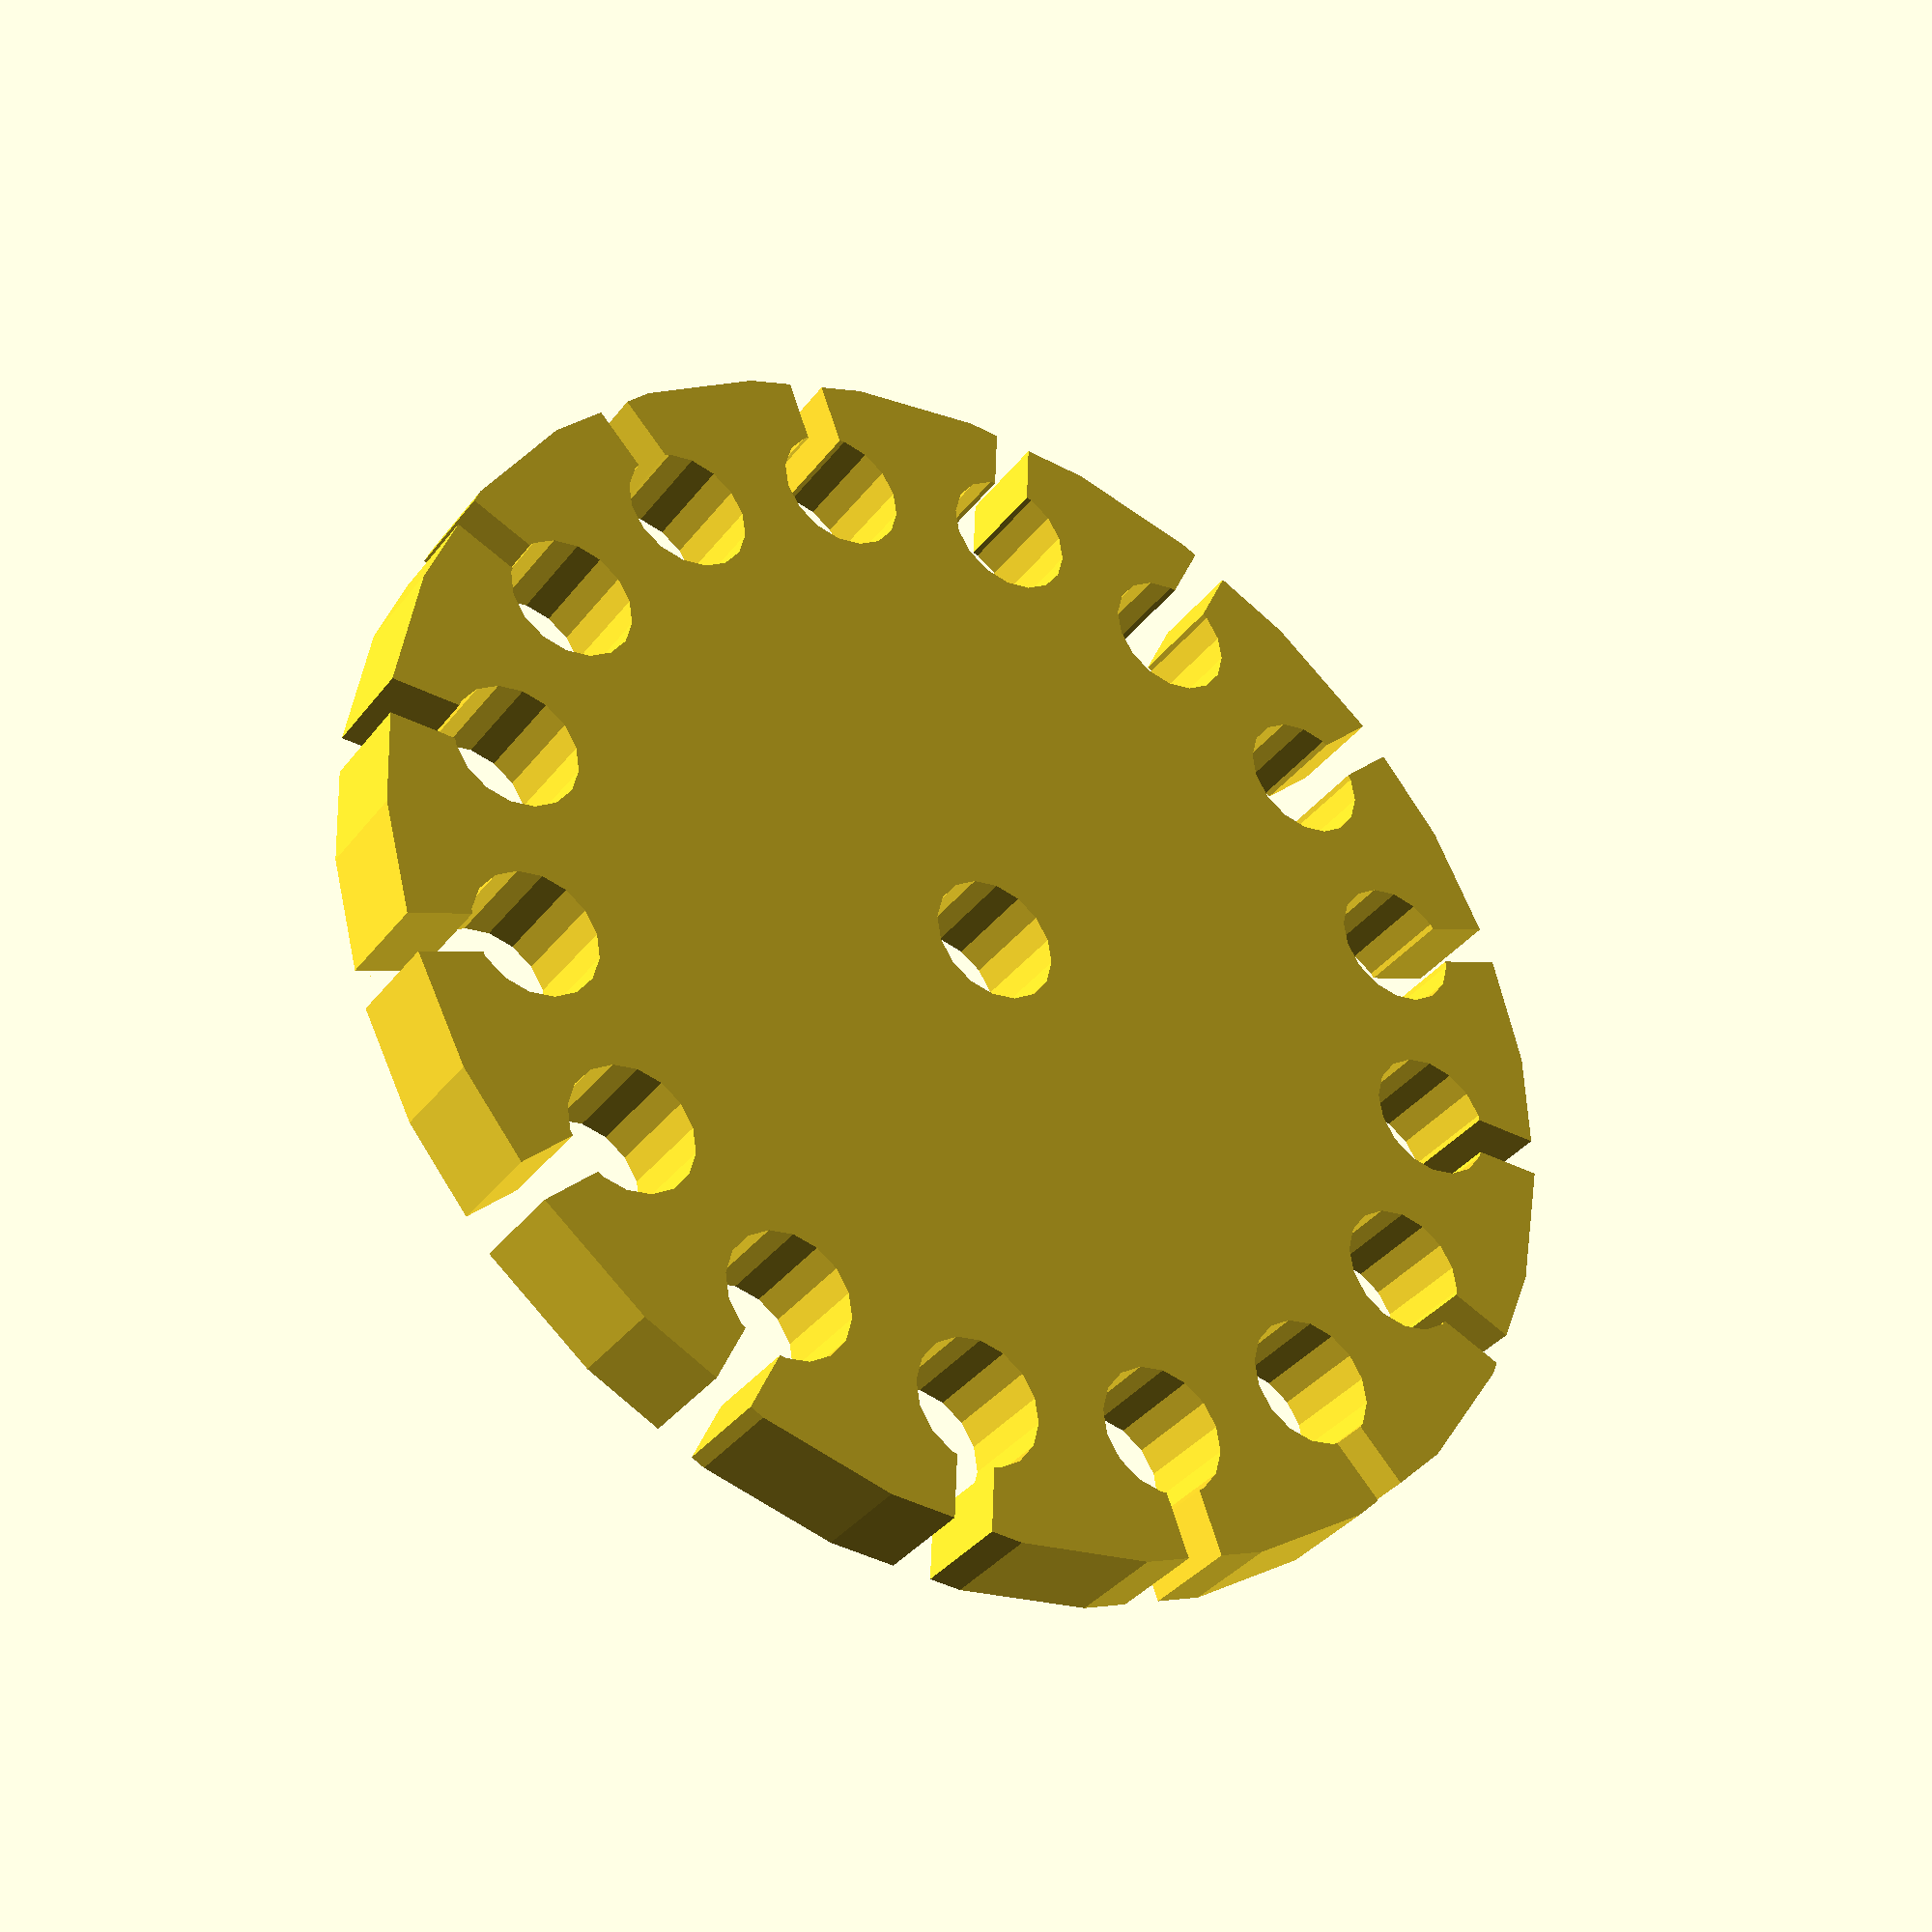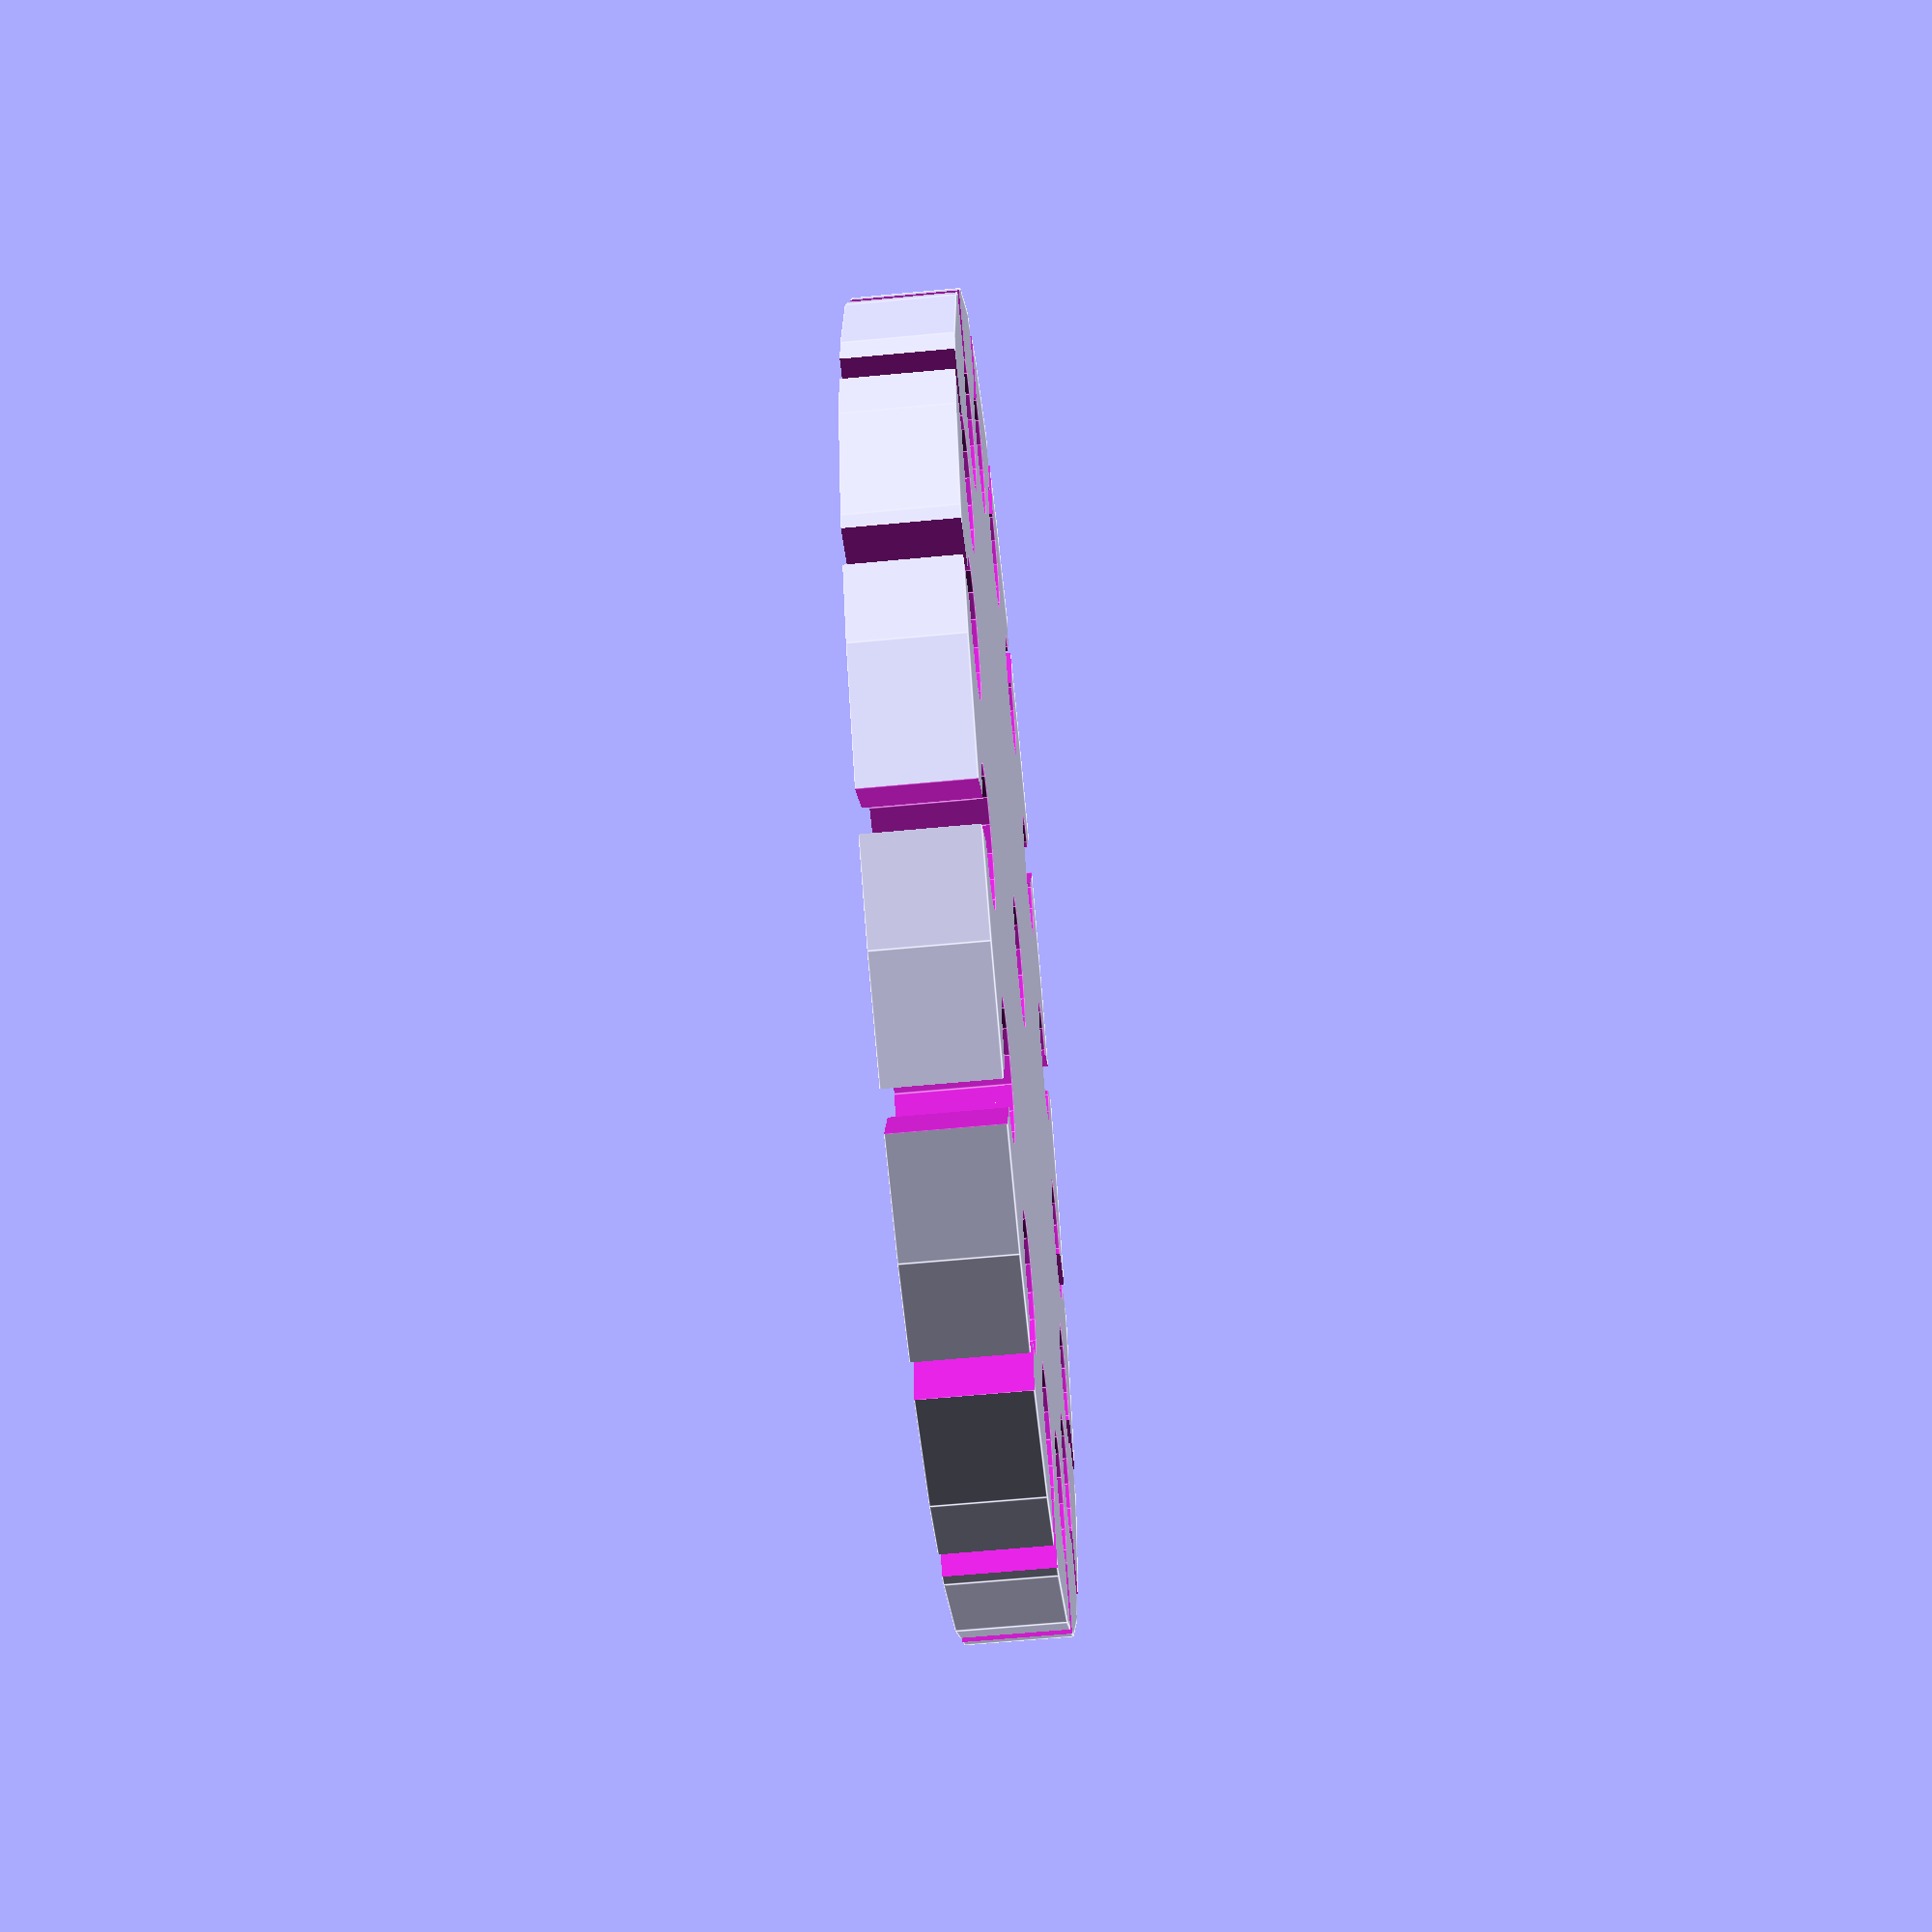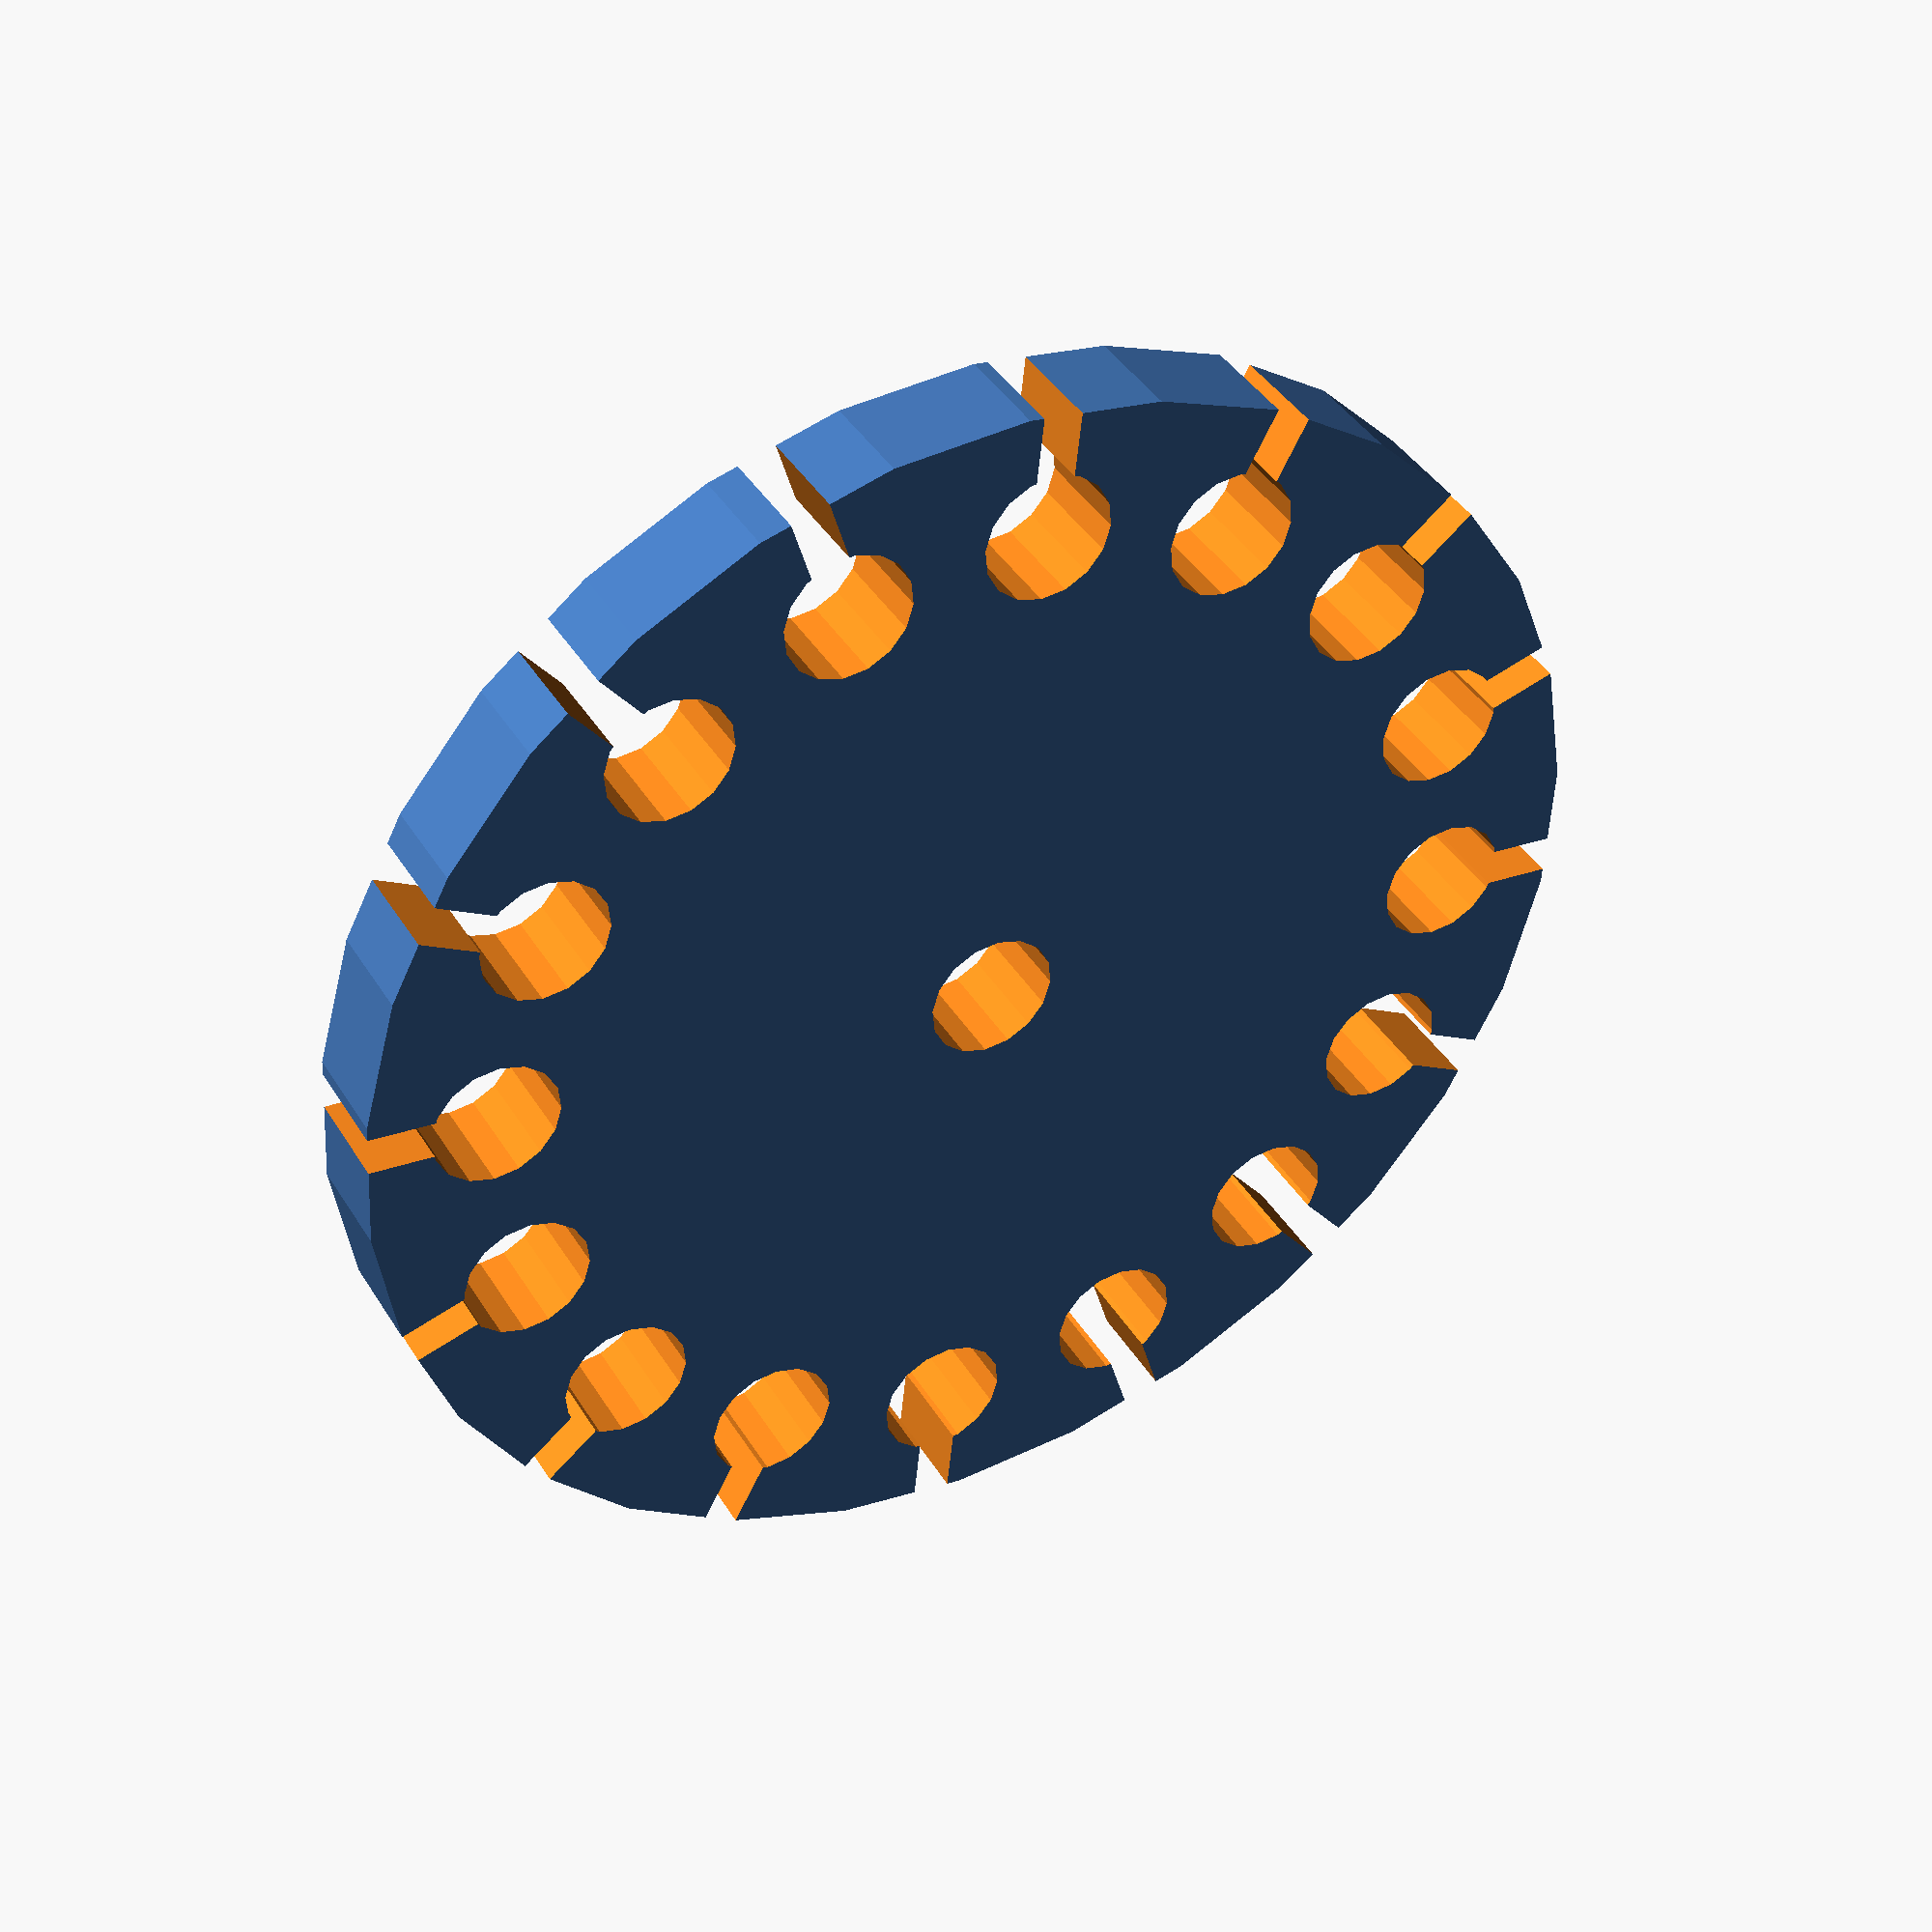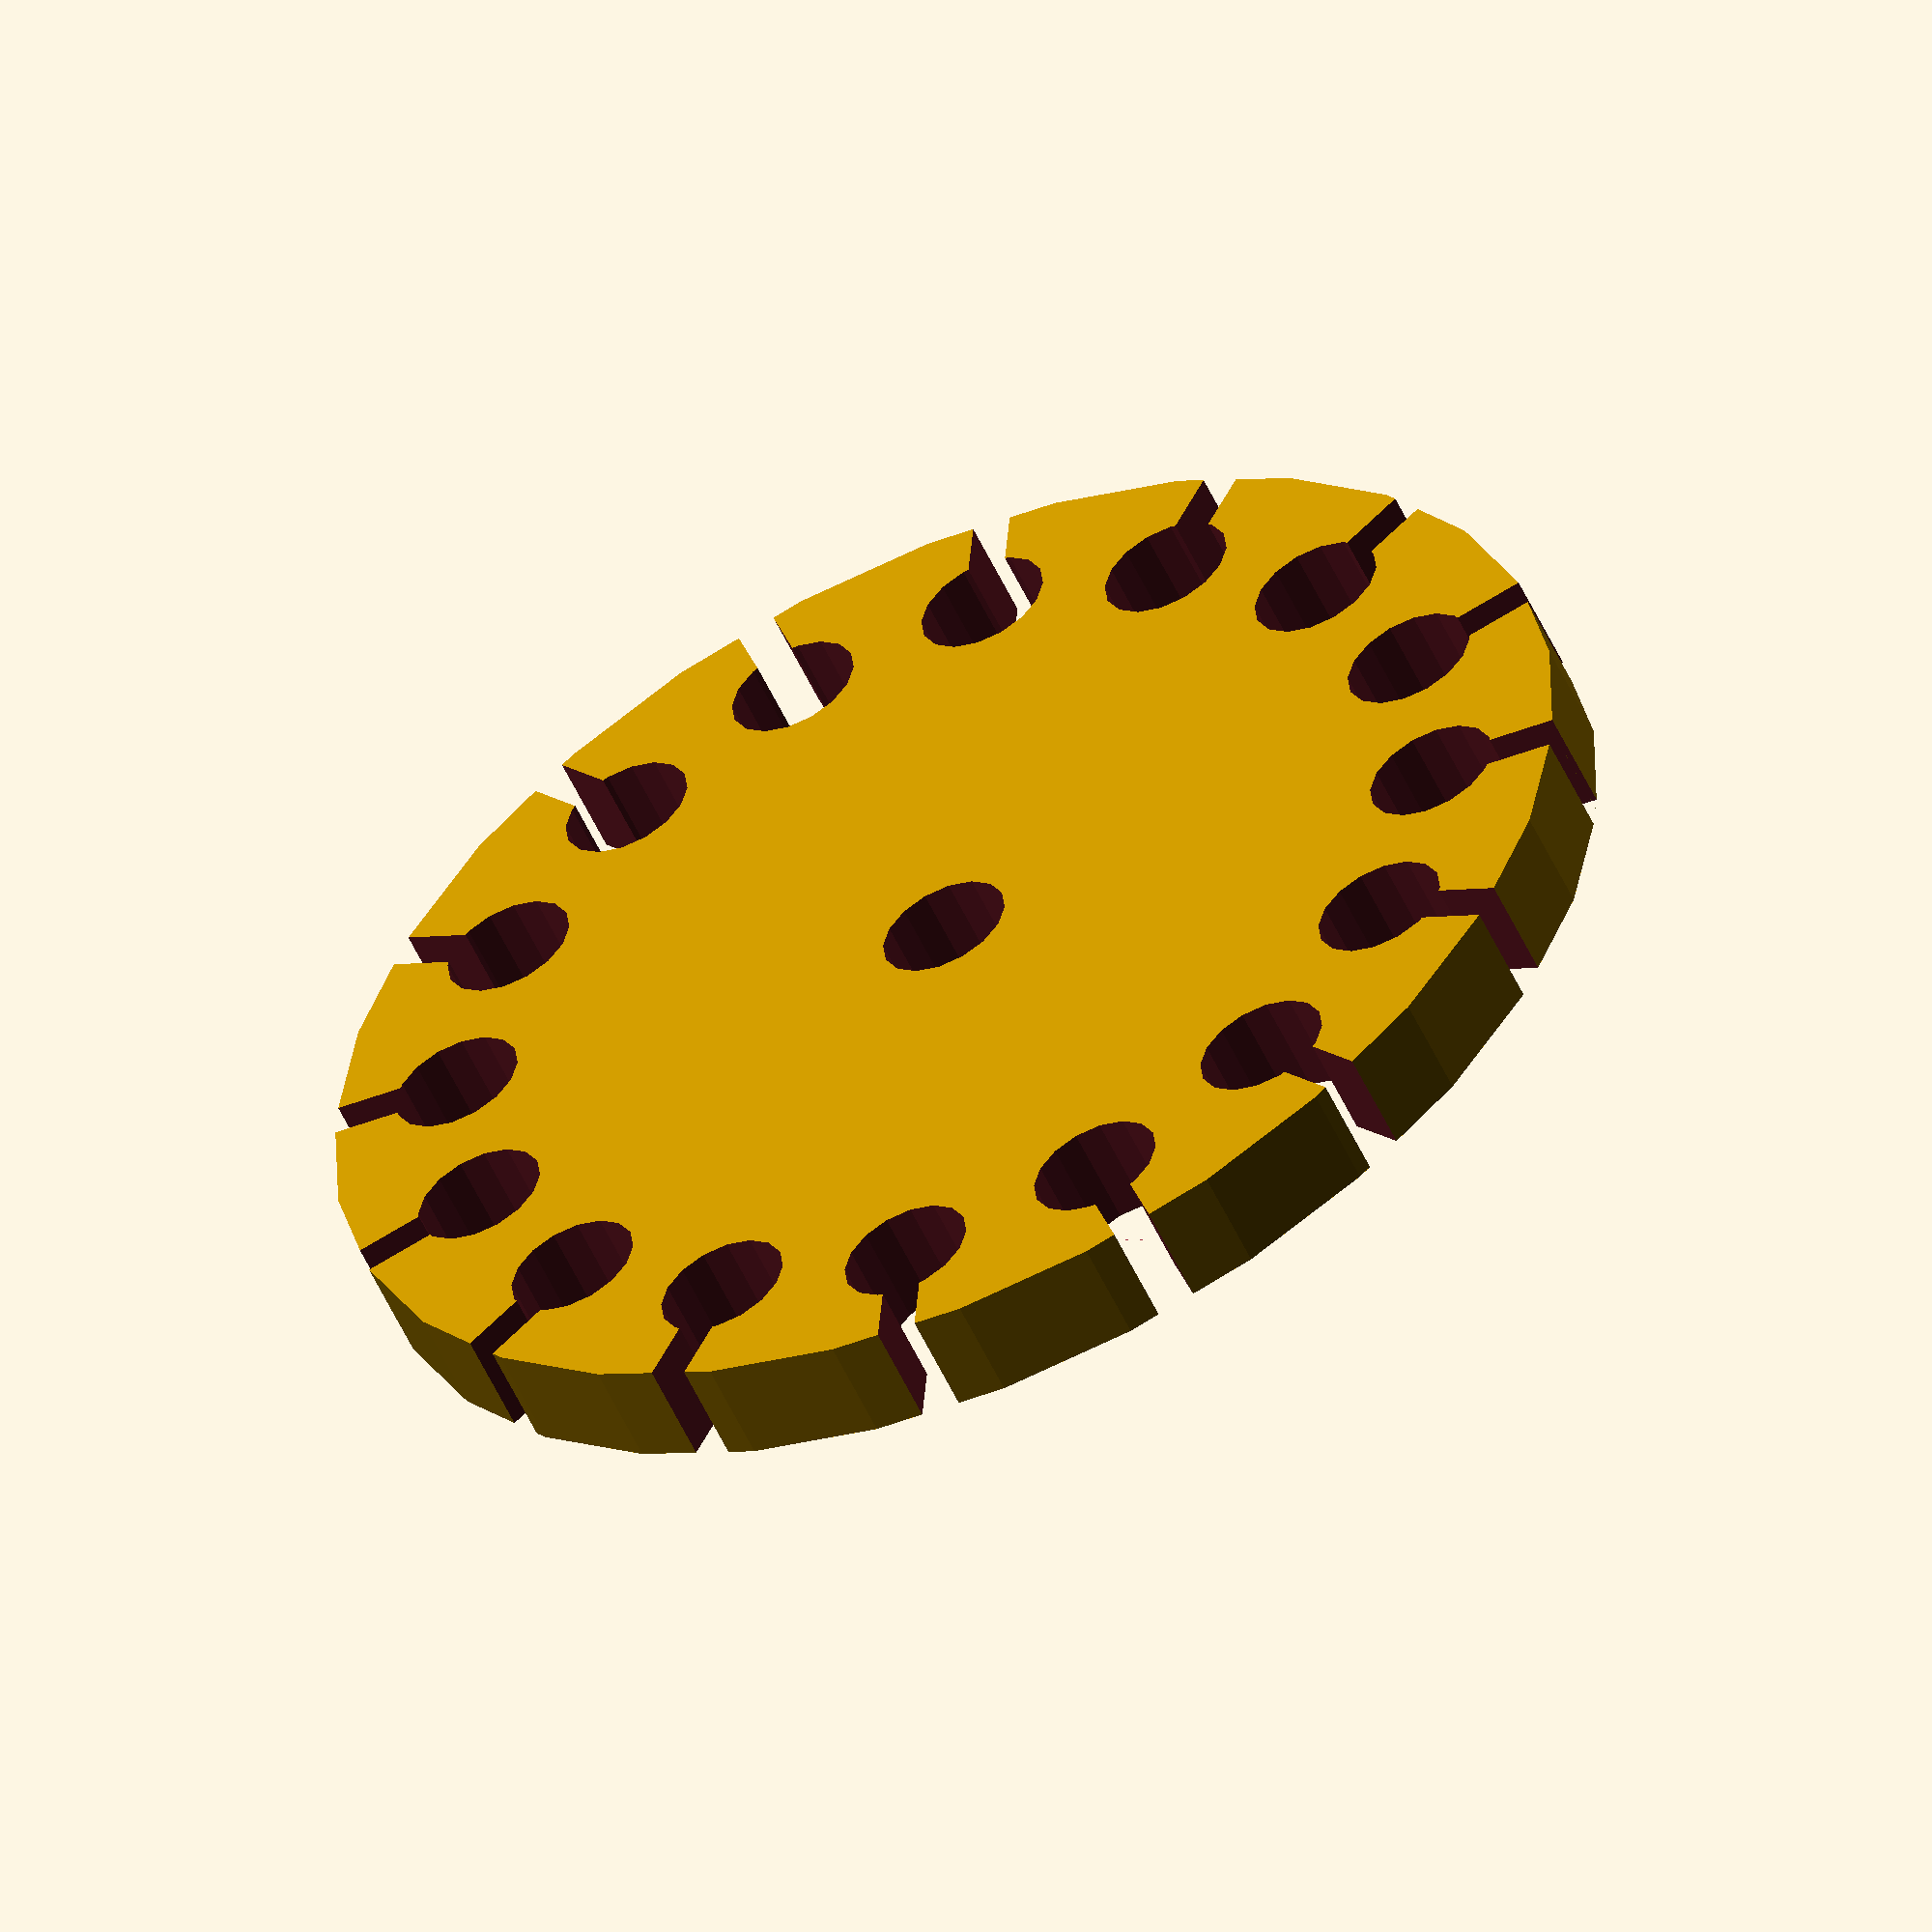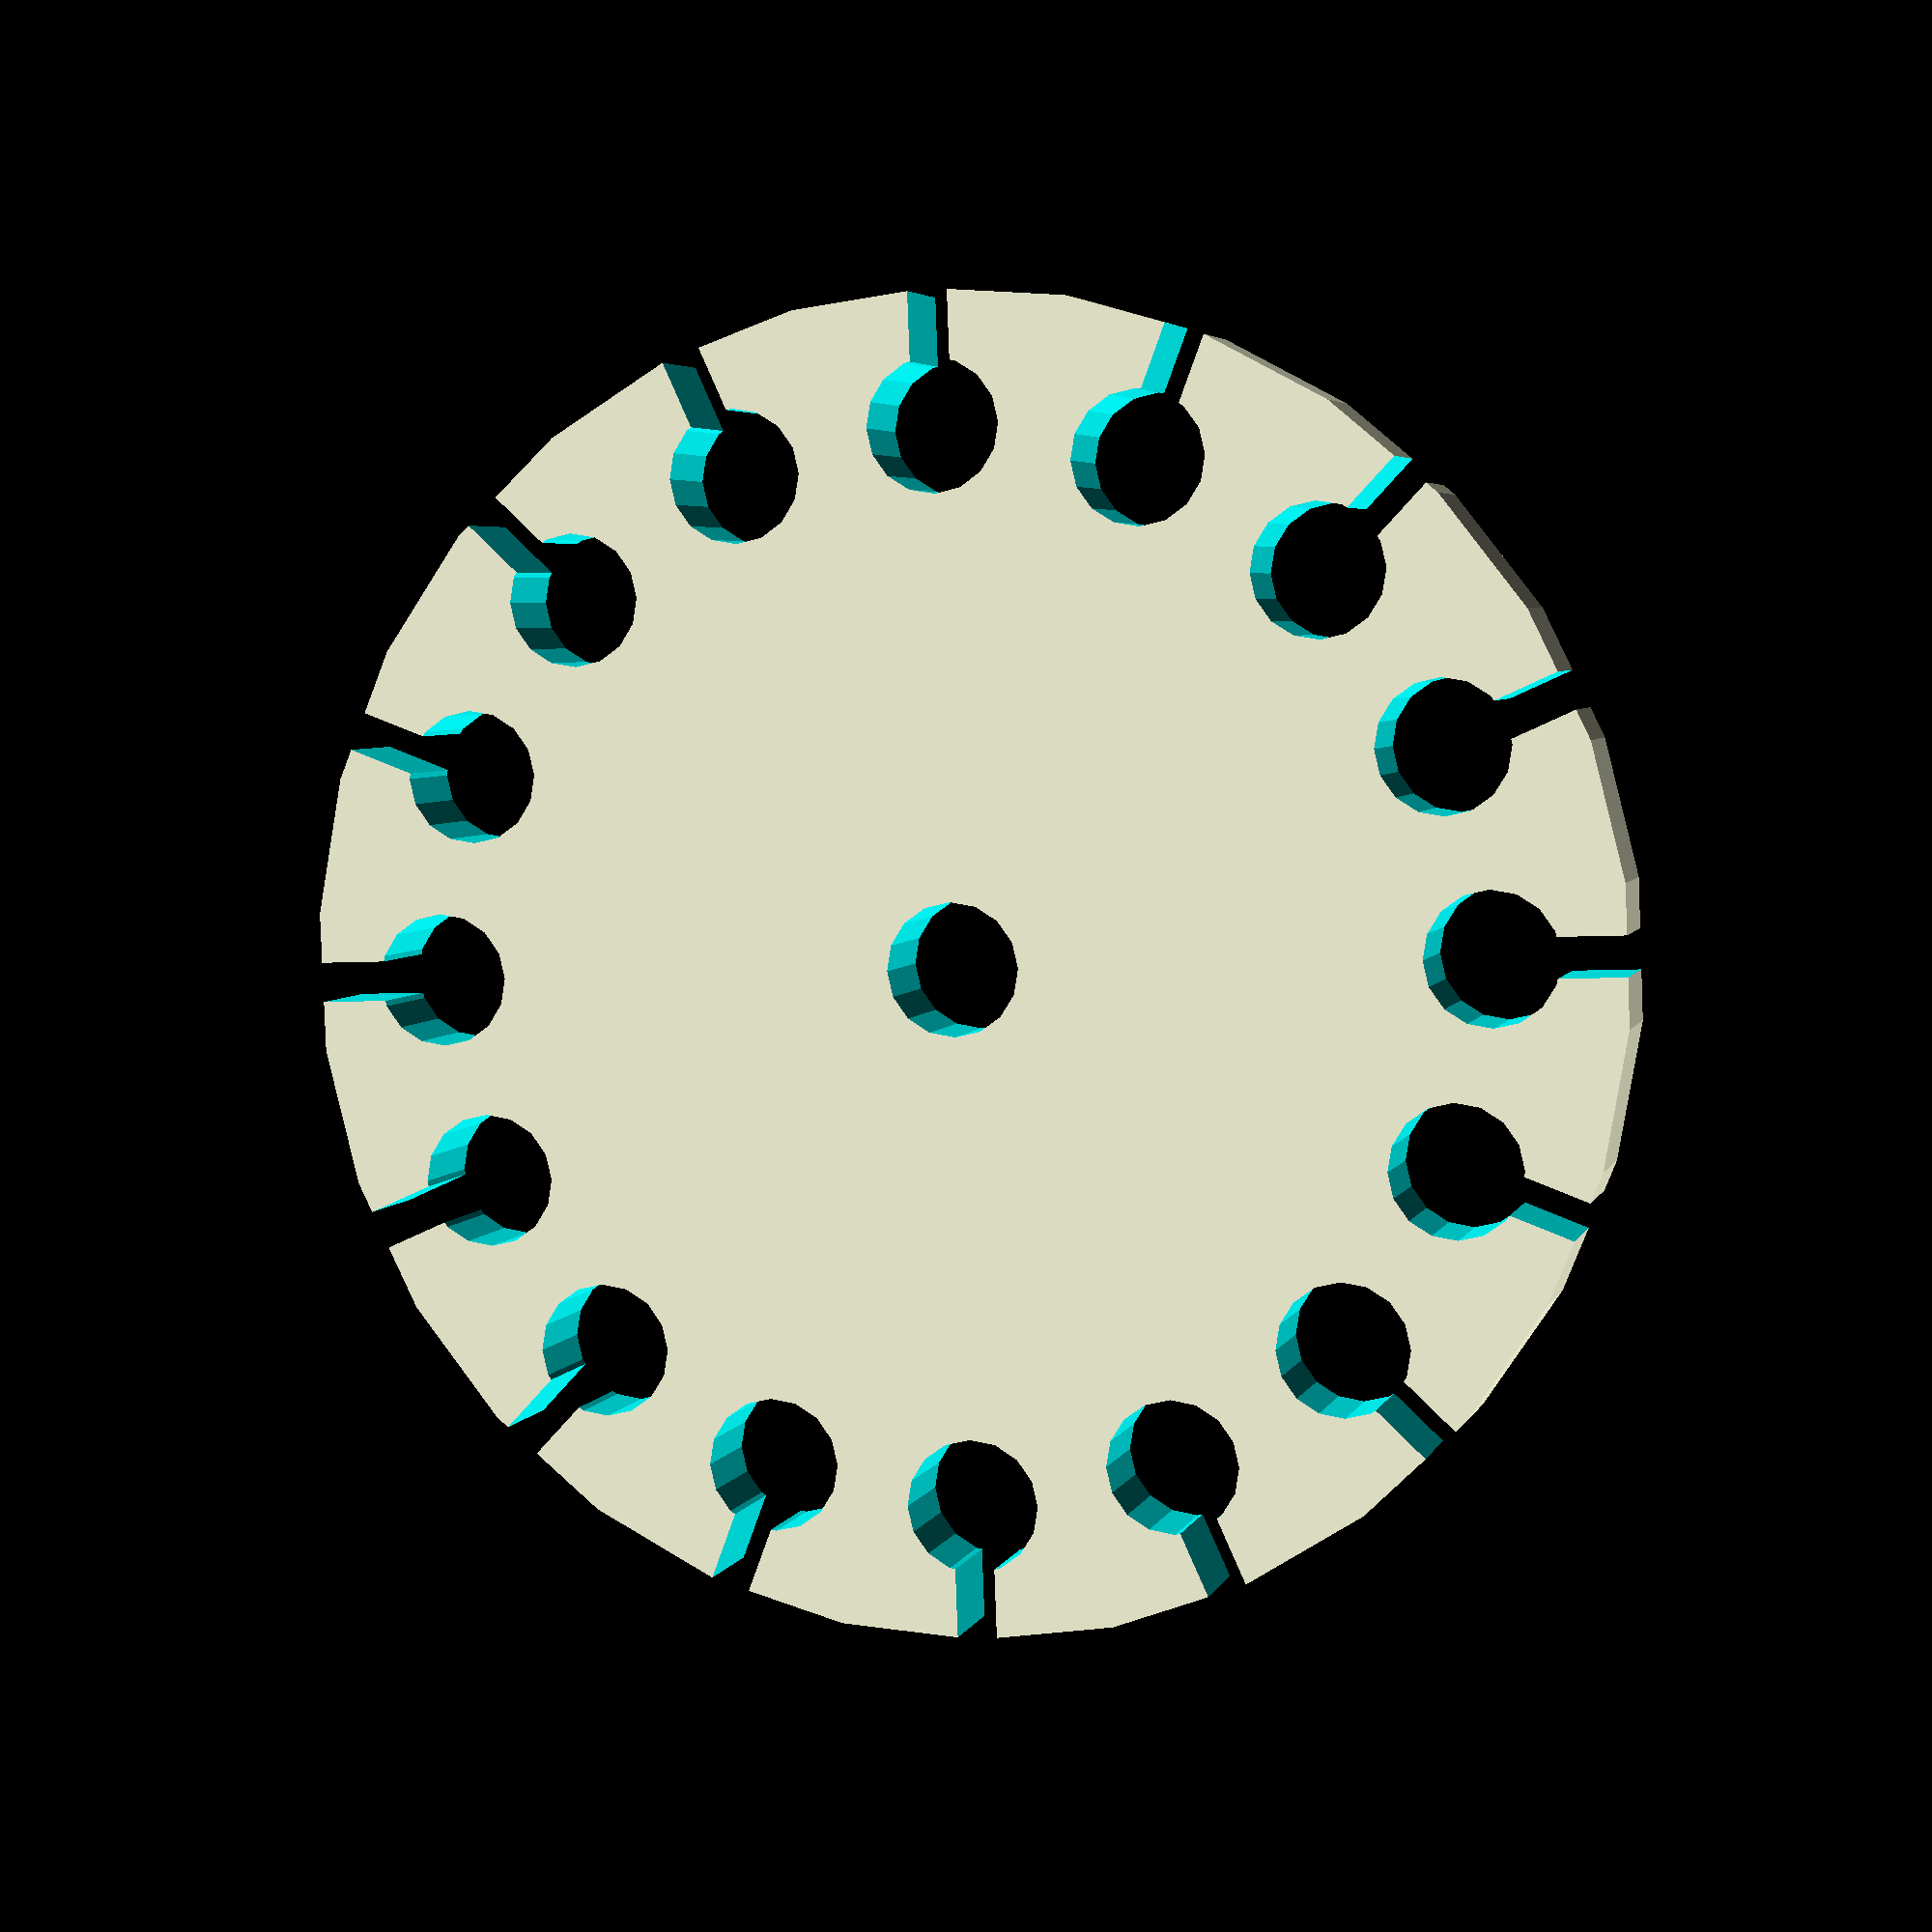
<openscad>
nbHoles=16;
diameter=10;
slit=3;

fullSize=100;
padding=5;
thickness=8;

translation=fullSize/2-padding-diameter/2;

difference() {
	cylinder(d=fullSize, h=thickness);
	translate([0,0,-0.005]) cylinder(d=10, h=30);
	for (i =  [0 : 1 : nbHoles]) {
	    rotate([0,0,-i/nbHoles*360]) 
	    	translate([translation,0, -0.005 ])
	    		cylinder(h = 30, d=diameter);
	}
	for (i =  [0 : 1 : nbHoles]) {
	    rotate([0,0,-i/nbHoles*360]) 
	    	translate ([translation+diameter/2+padding/2-1,0,-0.005]) cube([padding+2,slit,60],center=true);
	}
}


</openscad>
<views>
elev=35.5 azim=20.3 roll=147.9 proj=p view=wireframe
elev=241.9 azim=252.3 roll=84.5 proj=p view=edges
elev=140.0 azim=38.8 roll=28.5 proj=p view=solid
elev=234.6 azim=4.5 roll=155.6 proj=o view=wireframe
elev=355.7 azim=92.2 roll=194.6 proj=p view=wireframe
</views>
